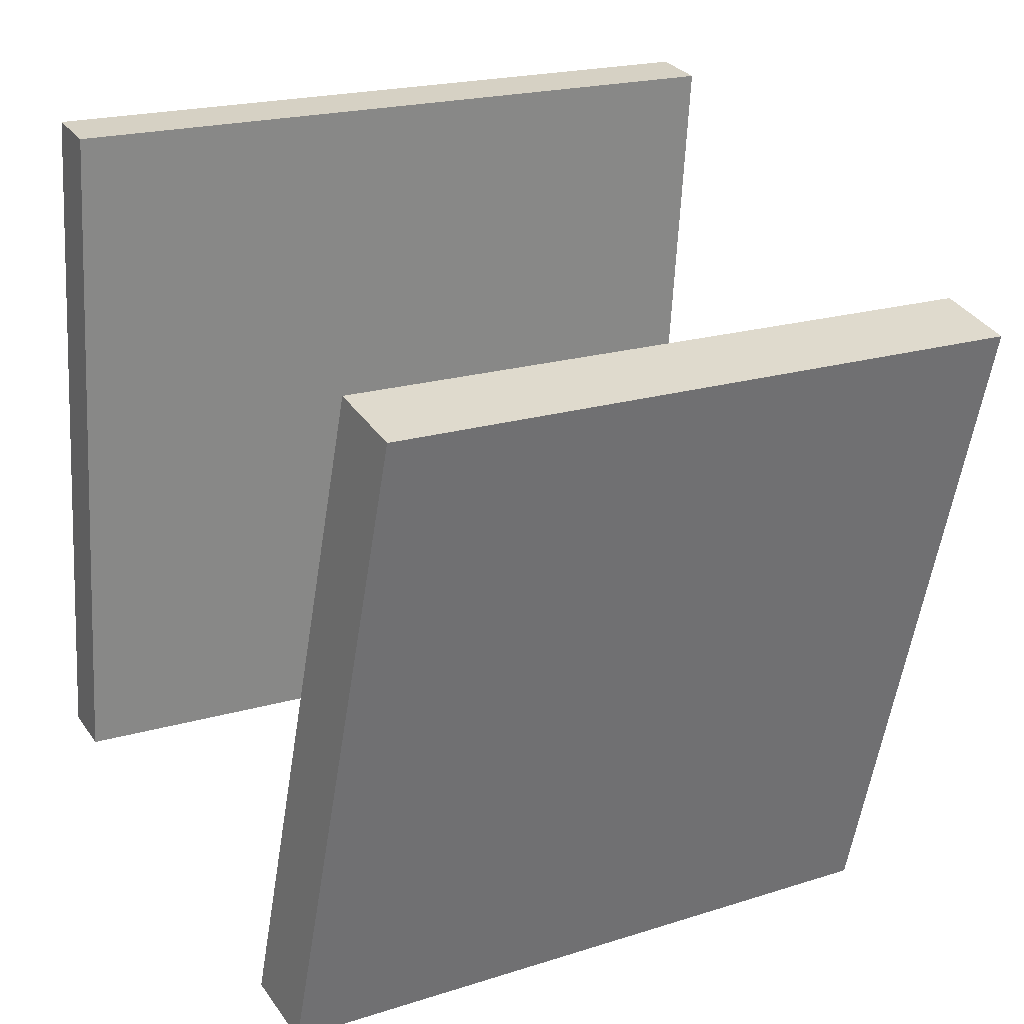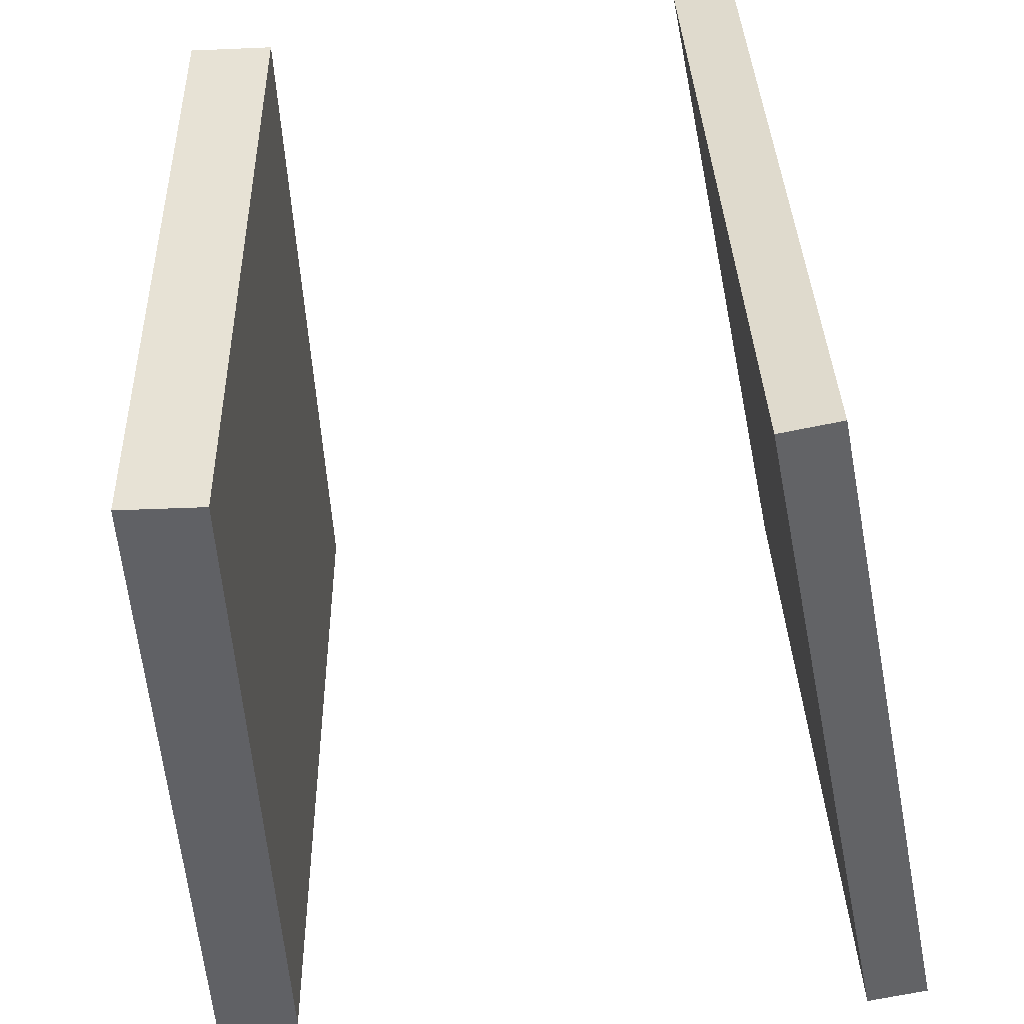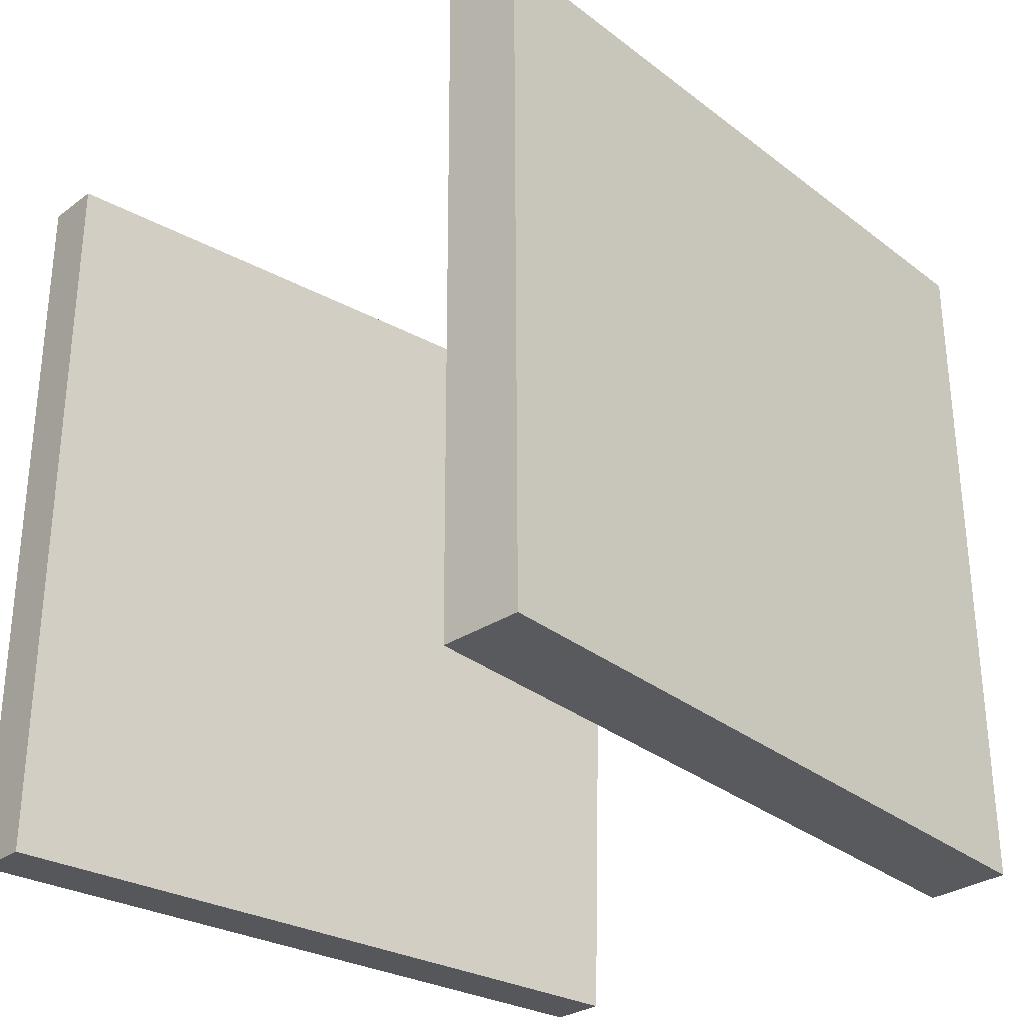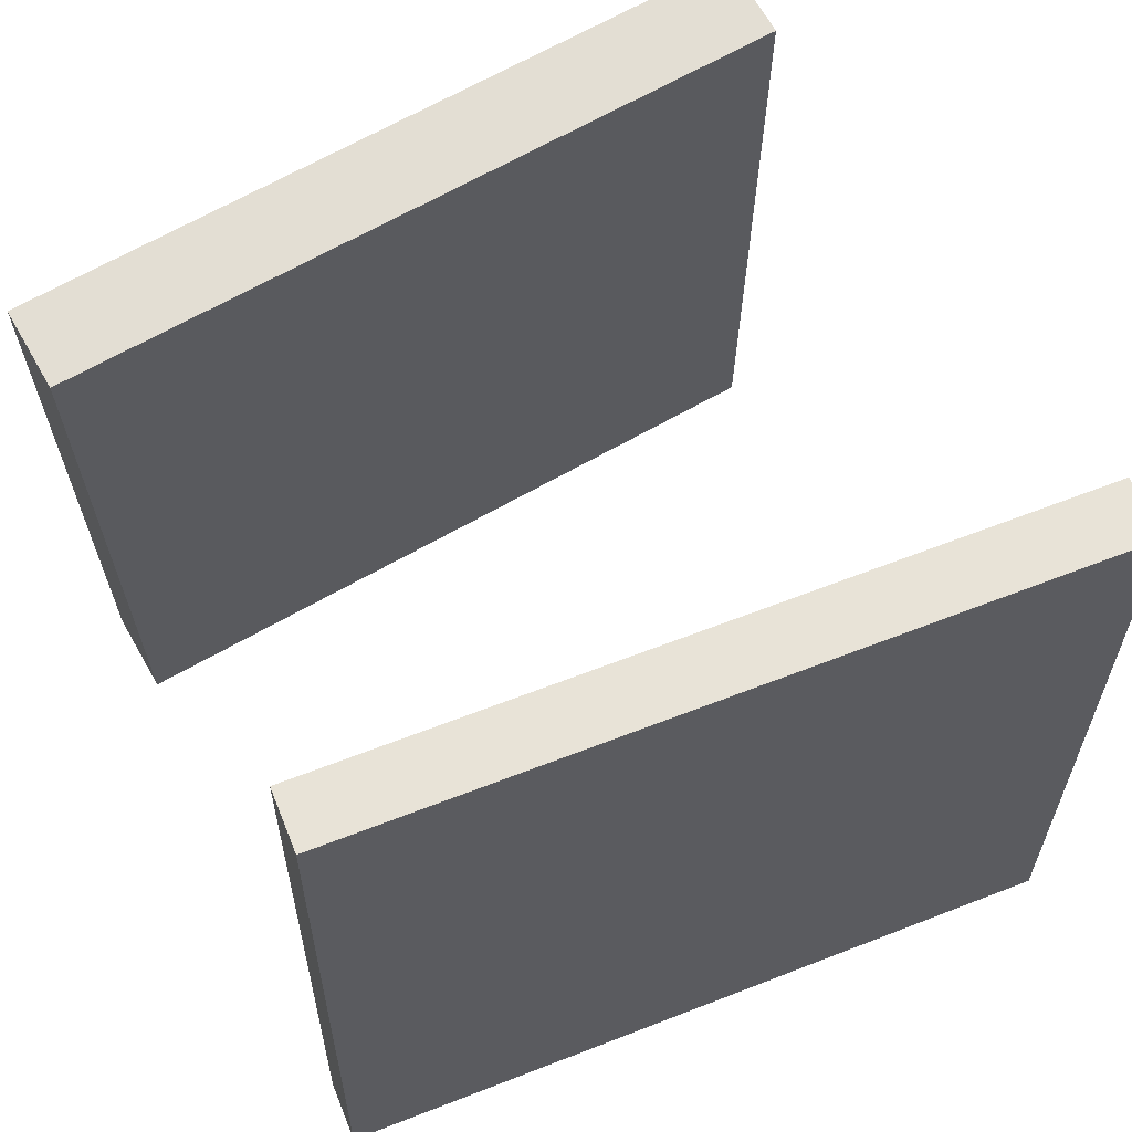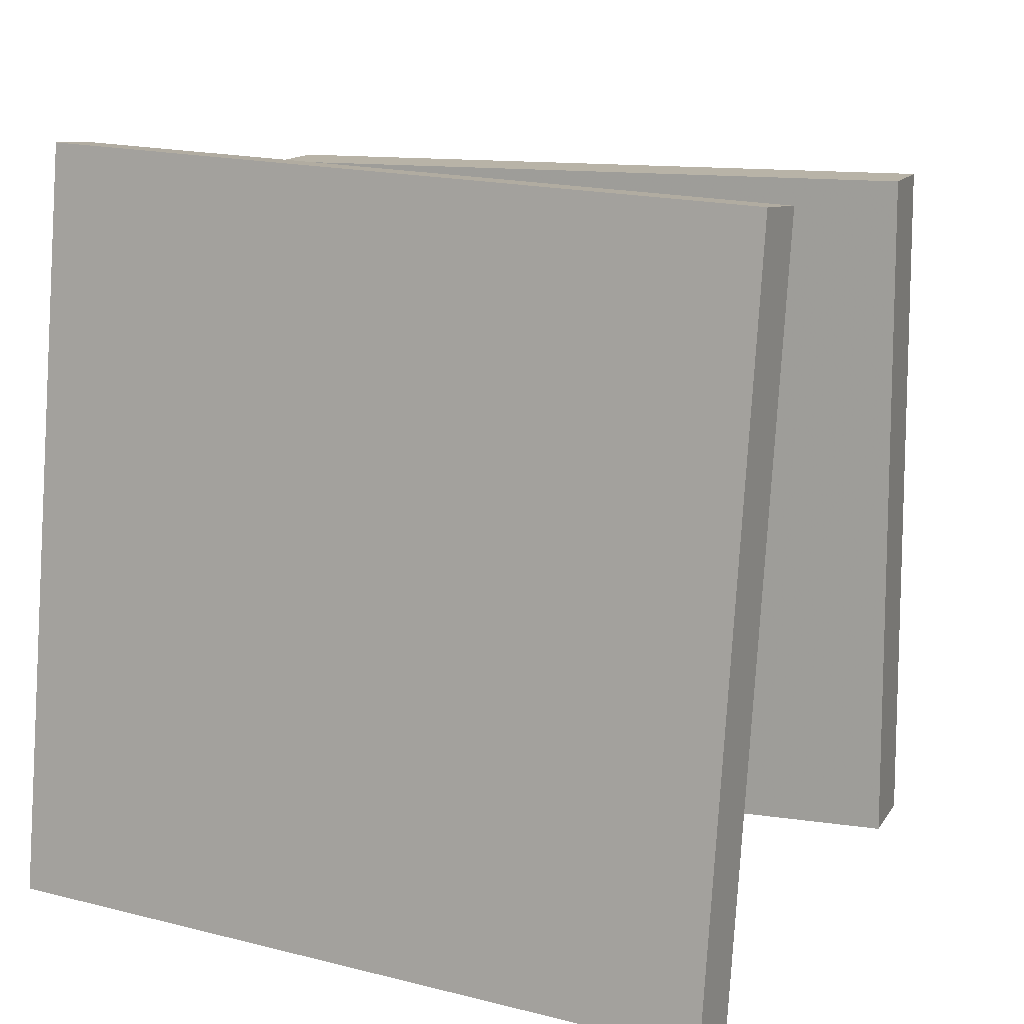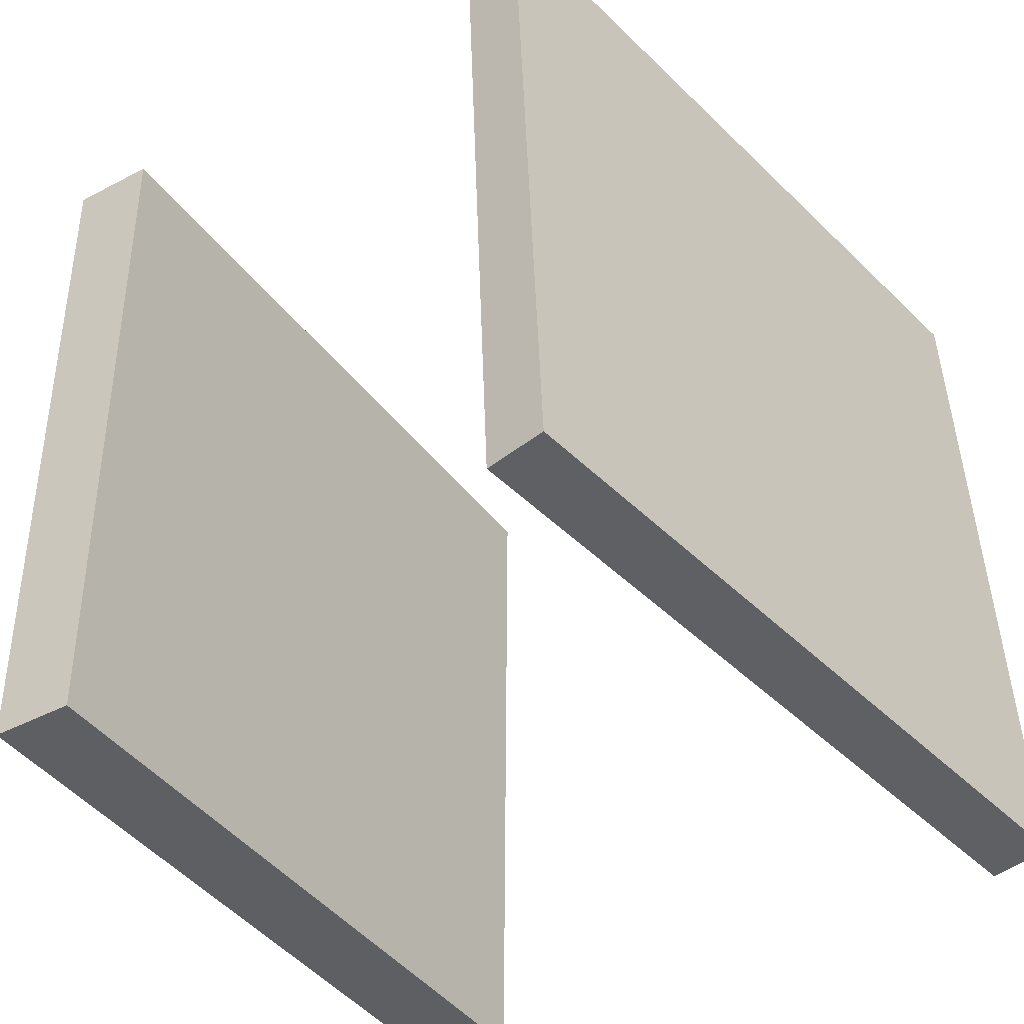
<metadata>
{"format":"obj","ext":"obj","renderer":"f3d","projection":"perspective","resolution":1024,"background":"white","views":[{"elev":17.8,"azim":57.9,"up":"+Z"},{"elev":-47.9,"azim":-160.2,"up":"+Y"},{"elev":-31.4,"azim":59.0,"up":"+Y"},{"elev":67.1,"azim":-102.8,"up":"+Y"},{"elev":12.6,"azim":-53.4,"up":"+Y"},{"elev":-41.2,"azim":-130.0,"up":"+Y"}]}
</metadata>
<code>
v 0.2147 0.3058 -0.3639
v 0.1469 0.3054 -0.3433
v 0.3904 0.3059 0.216
v 0.3227 0.3055 0.2365
v 0.2181 -0.3038 -0.3648
v 0.1503 -0.3042 -0.3443
v 0.3938 -0.3037 0.215
v 0.326 -0.3041 0.2356
f 1.0 7.0 5.0
f 1.0 3.0 7.0
f 1.0 4.0 3.0
f 1.0 2.0 4.0
f 3.0 8.0 7.0
f 3.0 4.0 8.0
f 5.0 7.0 8.0
f 5.0 8.0 6.0
f 1.0 5.0 6.0
f 1.0 6.0 2.0
f 2.0 6.0 8.0
f 2.0 8.0 4.0
v -0.2992 -0.2838 -0.2507
v -0.2012 -0.3059 0.3731
v -0.2497 0.3548 -0.2358
v -0.1517 0.3326 0.3881
v -0.2477 -0.2876 -0.2589
v -0.1498 -0.3097 0.3649
v -0.1982 0.351 -0.244
v -0.1003 0.3288 0.3798
f 9.0 15.0 13.0
f 9.0 11.0 15.0
f 9.0 12.0 11.0
f 9.0 10.0 12.0
f 11.0 16.0 15.0
f 11.0 12.0 16.0
f 13.0 15.0 16.0
f 13.0 16.0 14.0
f 9.0 13.0 14.0
f 9.0 14.0 10.0
f 10.0 14.0 16.0
f 10.0 16.0 12.0

</code>
